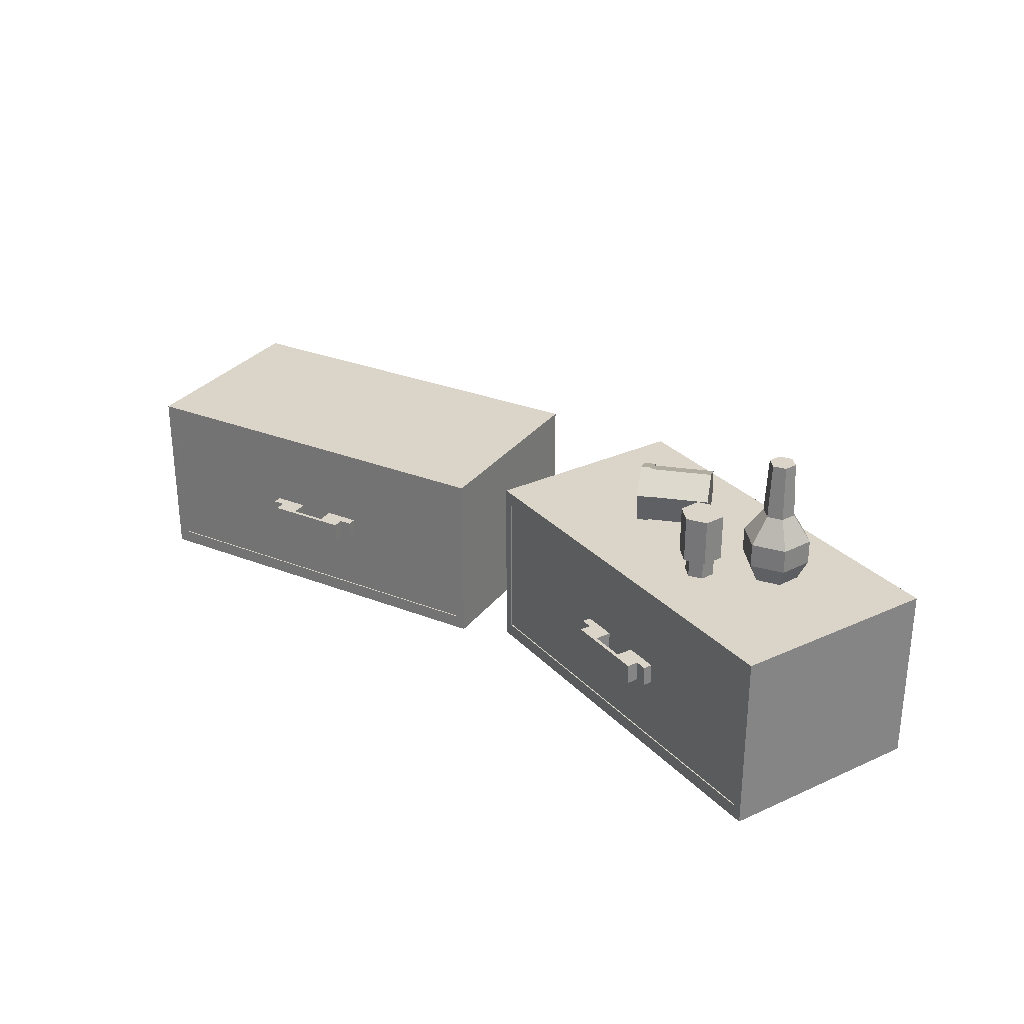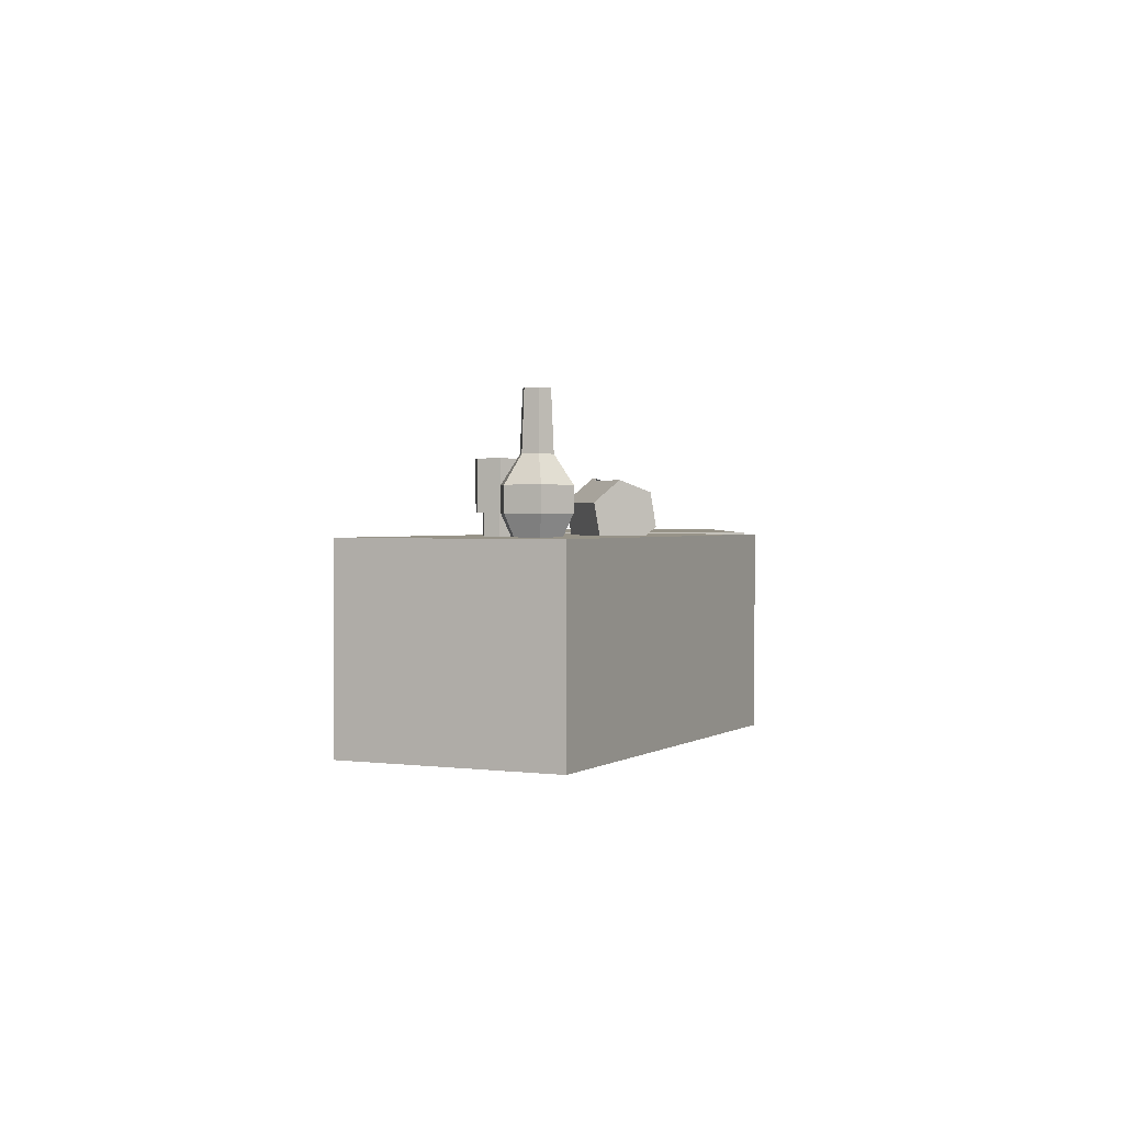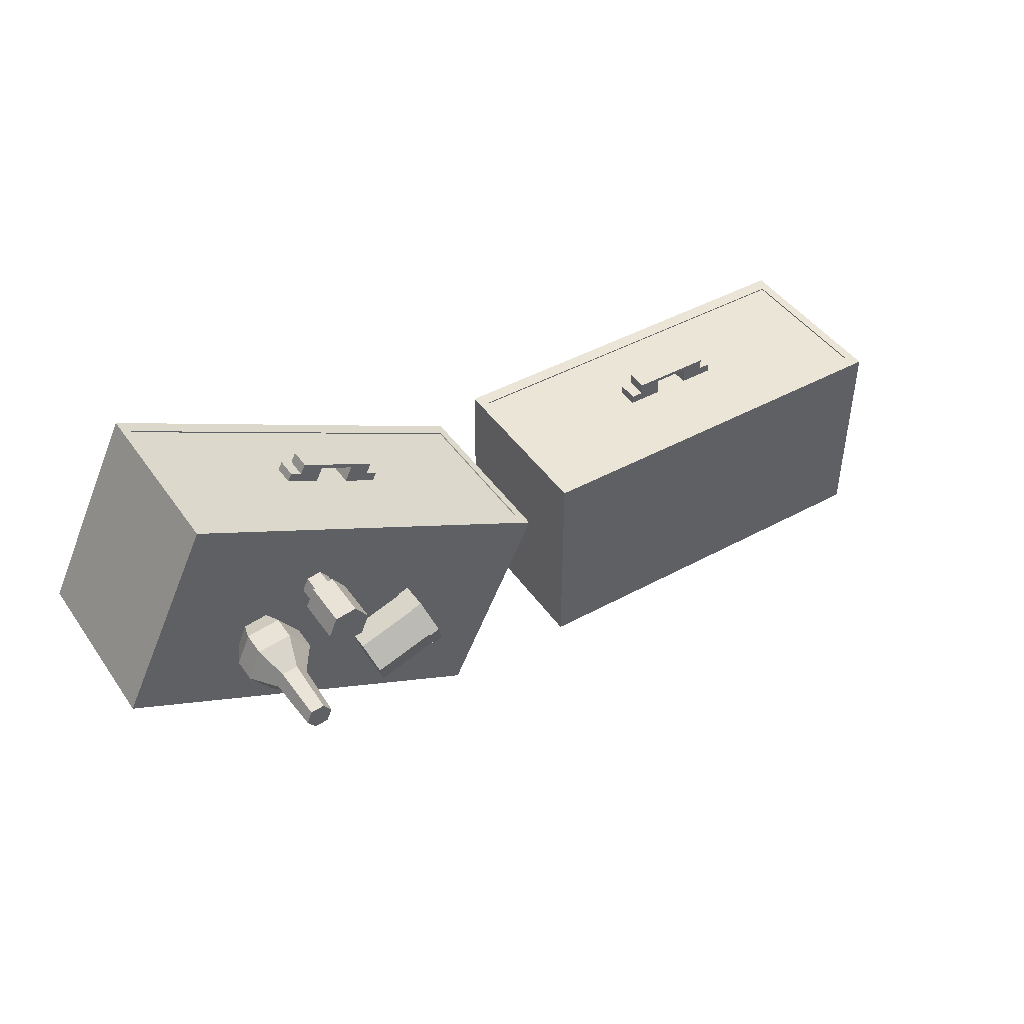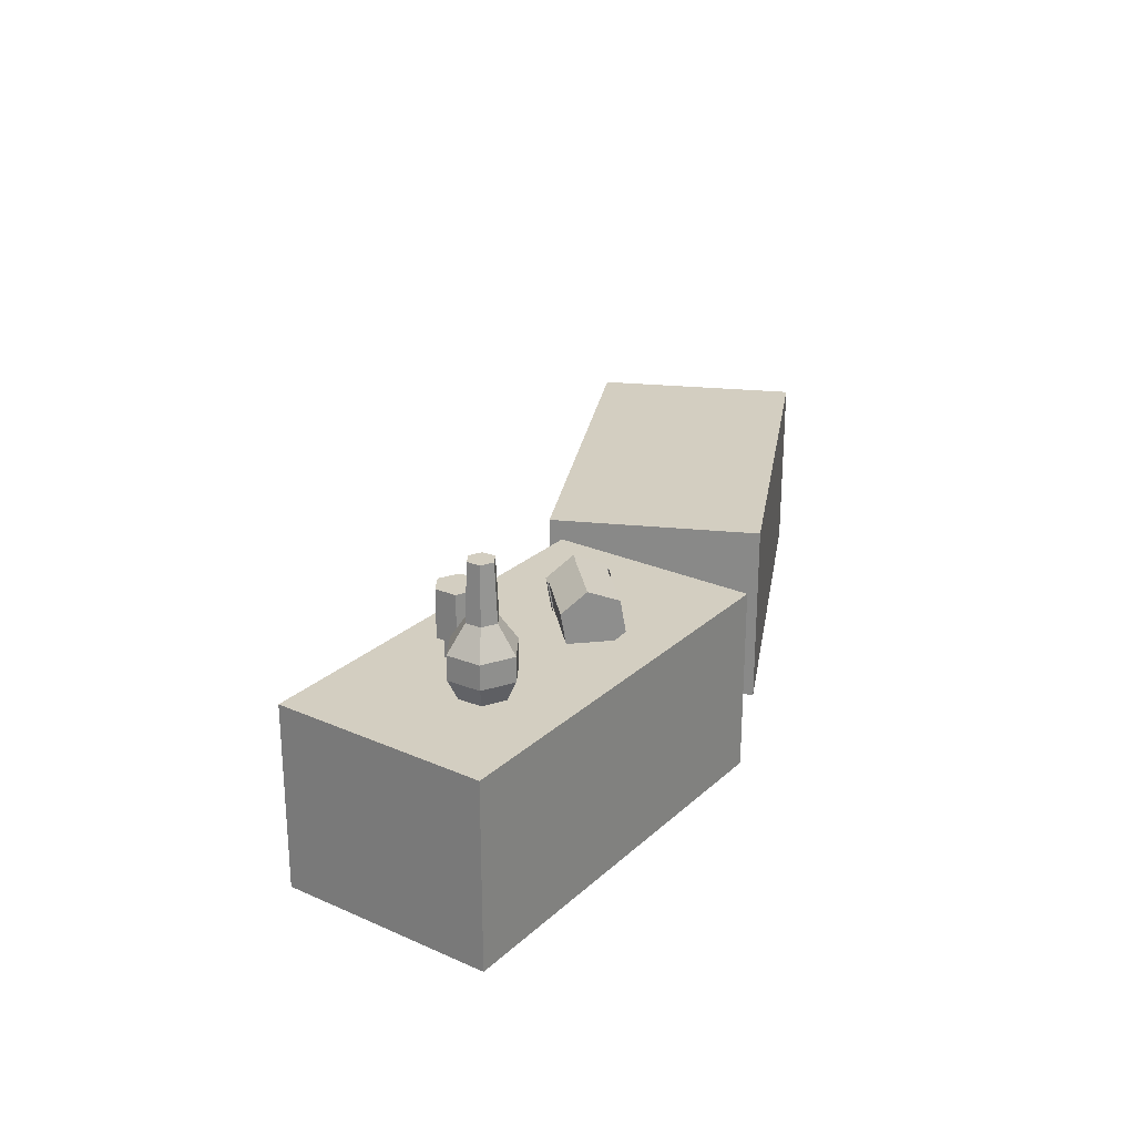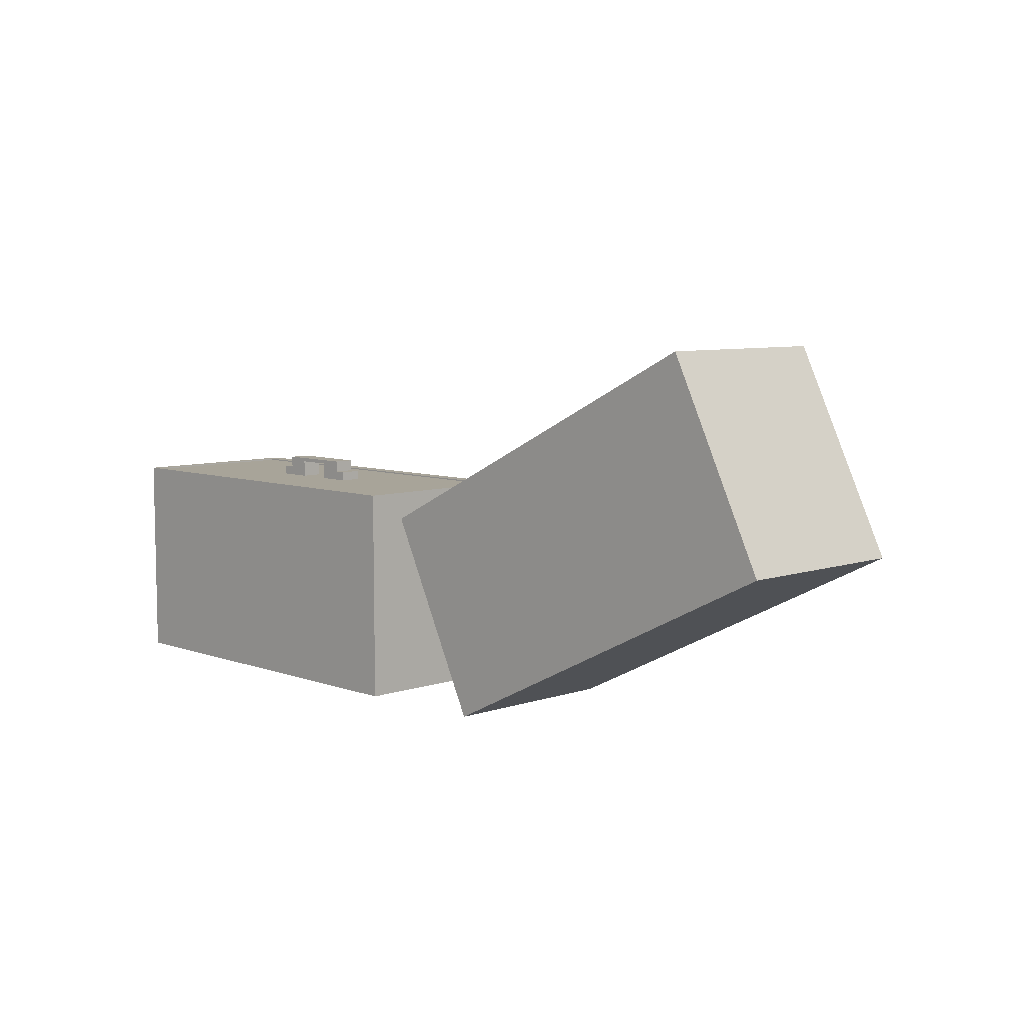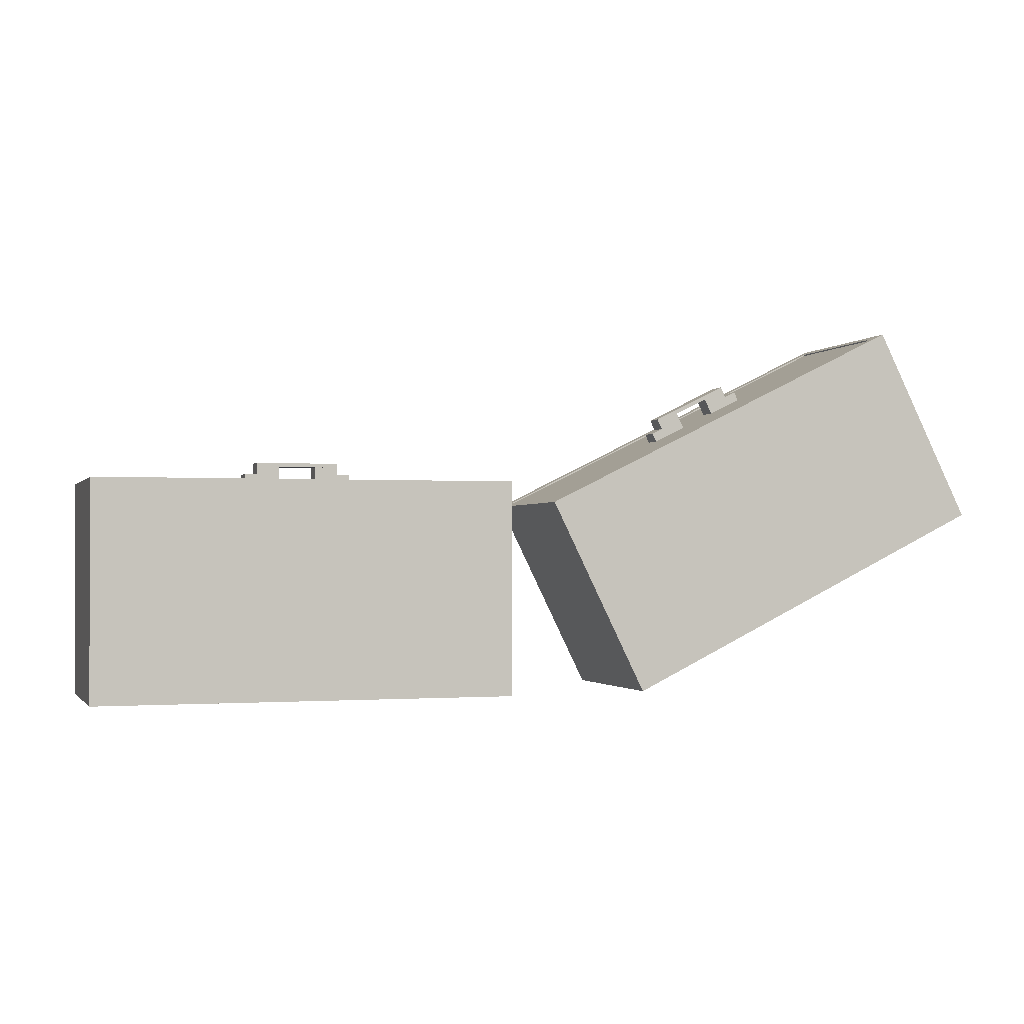
<metadata>
{"format":"obj","ext":"obj","renderer":"f3d","projection":"perspective","resolution":1024,"background":"white","views":[{"elev":29.3,"azim":29.9,"up":"+Y"},{"elev":1.4,"azim":90.0,"up":"+Y"},{"elev":44.4,"azim":147.4,"up":"+Z"},{"elev":25.3,"azim":99.1,"up":"+Y"},{"elev":7.2,"azim":46.0,"up":"+Z"},{"elev":-1.5,"azim":-17.4,"up":"+Z"}]}
</metadata>
<code>
g cabinet.016_Cylinder.143
v -186.4 4.177 417.4
v -186.4 11.37 417.4
v -186.8 4.732 425.8
v -186.8 10.81 425.8
v -202.5 4.177 417.4
v -202.5 11.37 417.4
v -202.1 4.732 425.8
v -202.1 10.81 425.8
v -186.4 11.37 425.8
v -186.4 4.177 425.8
v -202.5 4.177 425.8
v -202.5 11.37 425.8
v -186.8 10.81 418.3
v -186.8 4.732 418.3
v -202.1 4.732 418.3
v -202.1 10.81 418.3
v -195 7.306 425.7
v -195 8.123 425.7
v -195 7.306 426.1
v -195 8.123 426.1
v -196.4 7.306 425.7
v -196.4 8.123 425.7
v -196.4 7.306 426.1
v -196.4 8.123 426.1
v -195.9 7.306 426.1
v -195.9 8.123 426.1
v -195.9 7.306 425.7
v -195.9 8.123 425.7
v -195 8.123 426.5
v -195 7.306 426.5
v -195.9 7.306 426.5
v -195.9 8.123 426.5
v -195 8.123 426.4
v -195 7.306 426.4
v -195.9 7.306 426.4
v -195.9 8.123 426.4
v -192.7 8.123 426.6
v -192.7 7.306 426.6
v -192.7 8.123 426.4
v -192.7 7.306 426.4
v -193.6 8.123 425.7
v -193.6 7.306 425.7
v -193.6 8.123 426.1
v -193.6 7.306 426.1
v -192.2 8.123 425.8
v -192.2 7.306 425.8
v -192.2 8.123 426.1
v -192.2 7.306 426.1
v -192.7 8.123 426.1
v -192.7 7.306 426.1
v -192.7 8.123 425.7
v -192.7 7.306 425.7
v -193.6 7.306 426.4
v -193.6 8.123 426.4
v -192.7 8.123 426.4
v -192.7 7.306 426.4
v -186.8 4.732 425.8
v -186.8 4.732 419.7
v -187.2 10.81 425.3
v -187.2 10.81 420.2
v -202.1 4.732 425.7
v -202.1 4.732 419.7
v -201.7 10.81 425.3
v -201.7 10.81 420.1
v -186.8 10.81 419.7
v -186.8 10.81 425.8
v -202.1 10.81 425.7
v -202.1 10.81 419.7
v -187.2 5.337 420.2
v -187.2 5.337 425.3
v -201.7 5.337 425.3
v -201.7 5.337 420.1
g cabinet.016_m_black
f 1 2 9 10
f 7 3 14 15
f 11 12 6 5
f 5 6 2 1
f 10 11 5 1
f 14 13 16 15
f 4 8 16 13
f 8 7 15 16
f 3 4 13 14
f 17 18 20 19
f 27 28 18 17
f 25 23 21 27
f 19 25 27 17
f 21 22 28 27
f 34 33 39 40
f 35 34 30 31
f 25 19 34 35
f 19 20 33 34
f 40 39 37 38
f 30 34 40 38
f 47 48 46 45
f 50 44 42 52
f 48 50 52 46
f 44 50 56 53
f 50 49 55 56
f 57 58 65 66
f 63 59 70 71
f 67 68 62 61
f 61 62 58 57
f 66 67 61 57
f 68 65 58 62
f 60 59 66 65
f 59 63 67 66
f 64 60 65 68
f 63 64 68 67
f 70 69 72 71
f 60 64 72 69
f 64 63 71 72
f 59 60 69 70
g cabinet.016_m_açıkahşap
f 12 9 2 6
f 4 3 10 9
f 3 7 11 10
f 8 4 9 12
f 7 8 12 11
f 25 26 24 23
f 23 24 22 21
f 26 20 18 28
f 24 26 28 22
f 30 29 32 31
f 36 35 31 32
f 33 36 32 29
f 20 26 36 33
f 26 25 35 36
f 33 29 37 39
f 29 30 38 37
f 41 42 44 43
f 49 50 48 47
f 49 47 45 51
f 43 49 51 41
f 49 43 54 55
f 43 44 53 54
g cabinet.017_Cylinder.144
v -166.5 4.177 424.6
v -166.5 11.37 424.6
v -170.5 4.732 432
v -170.5 10.81 432
v -180.9 4.177 417.5
v -180.9 11.37 417.5
v -184.3 4.732 425.2
v -184.3 10.81 425.2
v -170.2 11.37 432.2
v -170.2 4.177 432.2
v -184.6 4.177 425
v -184.6 11.37 425
v -167.2 10.81 425.2
v -167.2 4.732 425.2
v -181 4.732 418.5
v -181 10.81 418.5
v -177.9 7.306 428.3
v -177.9 8.123 428.3
v -178 7.306 428.6
v -178 8.123 428.6
v -179.1 7.306 427.7
v -179.1 8.123 427.7
v -179.3 7.306 428
v -179.3 8.123 428
v -178.8 7.306 428.2
v -178.8 8.123 428.2
v -178.7 7.306 427.9
v -178.7 8.123 427.9
v -178.2 8.123 429
v -178.2 7.306 429
v -179 7.306 428.6
v -179 8.123 428.6
v -178.2 8.123 428.9
v -178.2 7.306 428.9
v -179 7.306 428.5
v -179 8.123 428.5
v -176.1 8.123 430.1
v -176.1 7.306 430.1
v -176.1 8.123 429.9
v -176.1 7.306 429.9
v -176.6 8.123 428.9
v -176.6 7.306 428.9
v -176.8 8.123 429.3
v -176.8 7.306 429.3
v -175.4 8.123 429.5
v -175.4 7.306 429.5
v -175.5 8.123 429.9
v -175.5 7.306 429.9
v -176 8.123 429.7
v -176 7.306 429.7
v -175.8 8.123 429.3
v -175.8 7.306 429.3
v -176.9 7.306 429.5
v -176.9 8.123 429.5
v -176.1 8.123 429.9
v -176.1 7.306 429.9
v -170.5 4.732 431.9
v -167.8 4.732 426.5
v -170.7 10.81 431.3
v -168.4 10.81 426.7
v -184.3 4.732 425.1
v -181.6 4.732 419.7
v -183.7 10.81 424.9
v -181.4 10.81 420.3
v -167.8 10.81 426.5
v -170.5 10.81 431.9
v -184.3 10.81 425.1
v -181.6 10.81 419.7
v -168.4 5.337 426.7
v -170.7 5.337 431.3
v -183.7 5.337 424.9
v -181.4 5.337 420.3
g cabinet.017_m_black
f 73 74 81 82
f 79 75 86 87
f 83 84 78 77
f 77 78 74 73
f 82 83 77 73
f 86 85 88 87
f 76 80 88 85
f 80 79 87 88
f 75 76 85 86
f 89 90 92 91
f 99 100 90 89
f 97 95 93 99
f 91 97 99 89
f 93 94 100 99
f 106 105 111 112
f 107 106 102 103
f 97 91 106 107
f 91 92 105 106
f 112 111 109 110
f 102 106 112 110
f 119 120 118 117
f 122 116 114 124
f 120 122 124 118
f 116 122 128 125
f 122 121 127 128
f 129 130 137 138
f 135 131 142 143
f 139 140 134 133
f 133 134 130 129
f 138 139 133 129
f 140 137 130 134
f 132 131 138 137
f 131 135 139 138
f 136 132 137 140
f 135 136 140 139
f 142 141 144 143
f 132 136 144 141
f 136 135 143 144
f 131 132 141 142
g cabinet.017_m_açıkahşap
f 84 81 74 78
f 76 75 82 81
f 75 79 83 82
f 80 76 81 84
f 79 80 84 83
f 97 98 96 95
f 95 96 94 93
f 98 92 90 100
f 96 98 100 94
f 102 101 104 103
f 108 107 103 104
f 105 108 104 101
f 92 98 108 105
f 98 97 107 108
f 105 101 109 111
f 101 102 110 109
f 113 114 116 115
f 121 122 120 119
f 121 119 117 123
f 115 121 123 113
f 121 115 126 127
f 115 116 125 126
g body_care_products.015_Cylinder.152
v -176.6 11.69 421.4
v -179.3 11.69 422.3
v -176.5 12.9 421.6
v -179.2 12.91 422.5
v -176.2 13.33 422.7
v -178.8 13.34 423.6
v -175.9 12.54 423.7
v -178.5 12.55 424.5
v -175.9 11.32 423.5
v -178.6 11.33 424.3
v -176.3 10.89 422.4
v -179 10.9 423.2
v -178.9 11.69 422.2
v -178.8 12.91 422.4
v -178.4 13.34 423.5
v -178.1 12.55 424.4
v -178.2 11.33 424.2
v -178.6 10.9 423.1
v -179.4 11.67 422.3
v -179.3 12.96 422.5
v -178.9 13.42 423.7
v -178.6 12.58 424.6
v -178.7 11.28 424.4
v -179.1 10.82 423.3
v -179 11.66 422.2
v -178.9 12.96 422.4
v -178.5 13.42 423.5
v -178.2 12.58 424.5
v -178.3 11.28 424.3
v -178.7 10.82 423.1
v -174.4 11.26 426.5
v -174.4 12.18 426.5
v -174.1 11.26 426.9
v -174.1 12.18 426.9
v -174.3 11.26 427.4
v -174.3 12.18 427.4
v -174.9 11.26 427.5
v -174.9 12.18 427.5
v -175.2 11.26 427.1
v -175.2 12.18 427.1
v -175 11.26 426.5
v -175 12.18 426.5
v -173.8 12.18 426.9
v -174.3 12.18 426.2
v -174.2 12.18 427.7
v -175 12.18 427.8
v -175.5 12.18 427.1
v -175.2 12.18 426.3
v -173.8 14.04 426.9
v -174.3 14.04 426.2
v -174.2 14.04 427.7
v -175 14.04 427.8
v -175.5 14.04 427.1
v -175.2 14.04 426.3
v -172.4 11.26 426.4
v -172.2 16.3 426.1
v -172.9 11.26 425.7
v -172.6 16.3 425.7
v -172.6 11.26 424.9
v -172.3 16.3 425.2
v -171.7 11.26 424.8
v -171.8 16.3 425.1
v -171.2 11.26 425.5
v -171.5 16.3 425.6
v -171.5 11.26 426.3
v -171.7 16.3 426
v -172.6 12.16 426.8
v -173.4 12.16 425.8
v -172.8 12.16 424.6
v -171.5 12.16 424.4
v -170.7 12.16 425.5
v -171.2 12.16 426.7
v -172.6 13.1 426.8
v -173.4 13.1 425.8
v -172.8 13.1 424.6
v -171.5 13.1 424.4
v -170.7 13.1 425.5
v -171.2 13.1 426.7
v -172.3 14.12 426.2
v -172.7 14.12 425.7
v -172.4 14.12 425.1
v -171.8 14.12 425
v -171.4 14.12 425.5
v -171.7 14.12 426.1
g body_care_products.015_m_black
f 157 146 148 158
f 158 148 150 159
f 159 150 152 160
f 160 152 154 161
f 148 146 156 154 152 150
f 161 154 156 162
f 162 156 146 157
f 145 147 149 151 153 155
f 155 162 157 145
f 153 161 162 155
f 151 160 161 153
f 149 159 160 151
f 147 158 159 149
f 145 157 158 147
f 182 180 189 190
f 175 177 179 181 183 185
f 190 189 195 196
f 176 186 192 188
f 180 178 187 189
f 178 176 188 187
f 186 184 191 192
f 184 182 190 191
f 193 194 198 197 196 195
f 191 190 196 197
f 192 191 197 198
f 187 188 194 193
f 188 192 198 194
f 189 187 193 195
f 223 200 202 224
f 224 202 204 225
f 225 204 206 226
f 226 206 208 227
f 202 200 210 208 206 204
f 227 208 210 228
f 228 210 200 223
f 199 201 203 205 207 209
f 209 216 211 199
f 207 215 216 209
f 205 214 215 207
f 203 213 214 205
f 201 212 213 203
f 199 211 212 201
f 216 222 217 211
f 215 221 222 216
f 214 220 221 215
f 213 219 220 214
f 212 218 219 213
f 211 217 218 212
f 222 228 223 217
f 221 227 228 222
f 220 226 227 221
f 219 225 226 220
f 218 224 225 219
f 217 223 224 218
g body_care_products.015_m_açıkahşap
f 169 163 164 170
f 170 164 165 171
f 171 165 166 172
f 172 166 167 173
f 164 163 168 167 166 165
f 173 167 168 174
f 174 168 163 169
f 175 176 178 177
f 177 178 180 179
f 179 180 182 181
f 181 182 184 183
f 183 184 186 185
f 185 186 176 175

</code>
